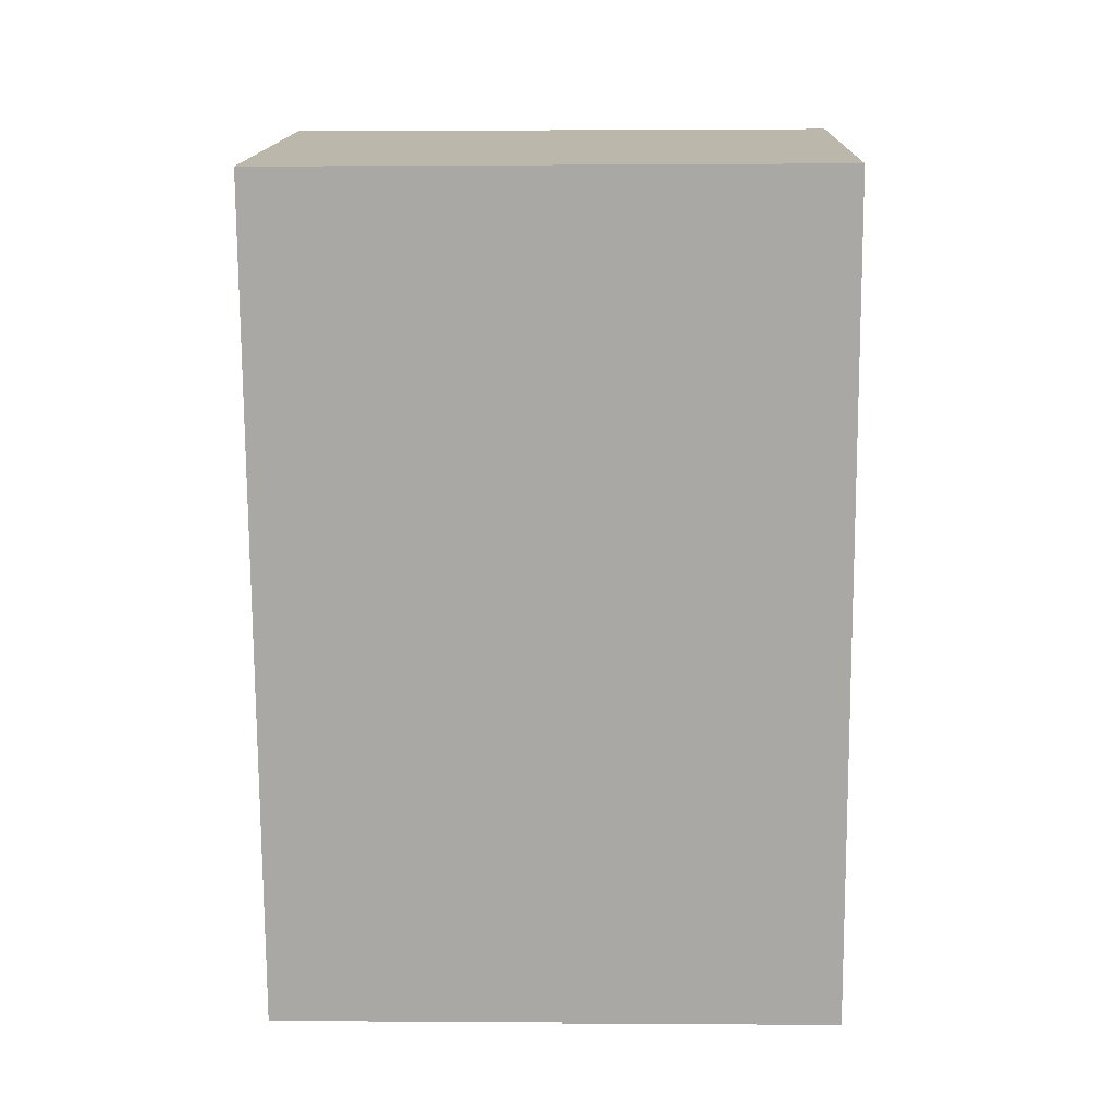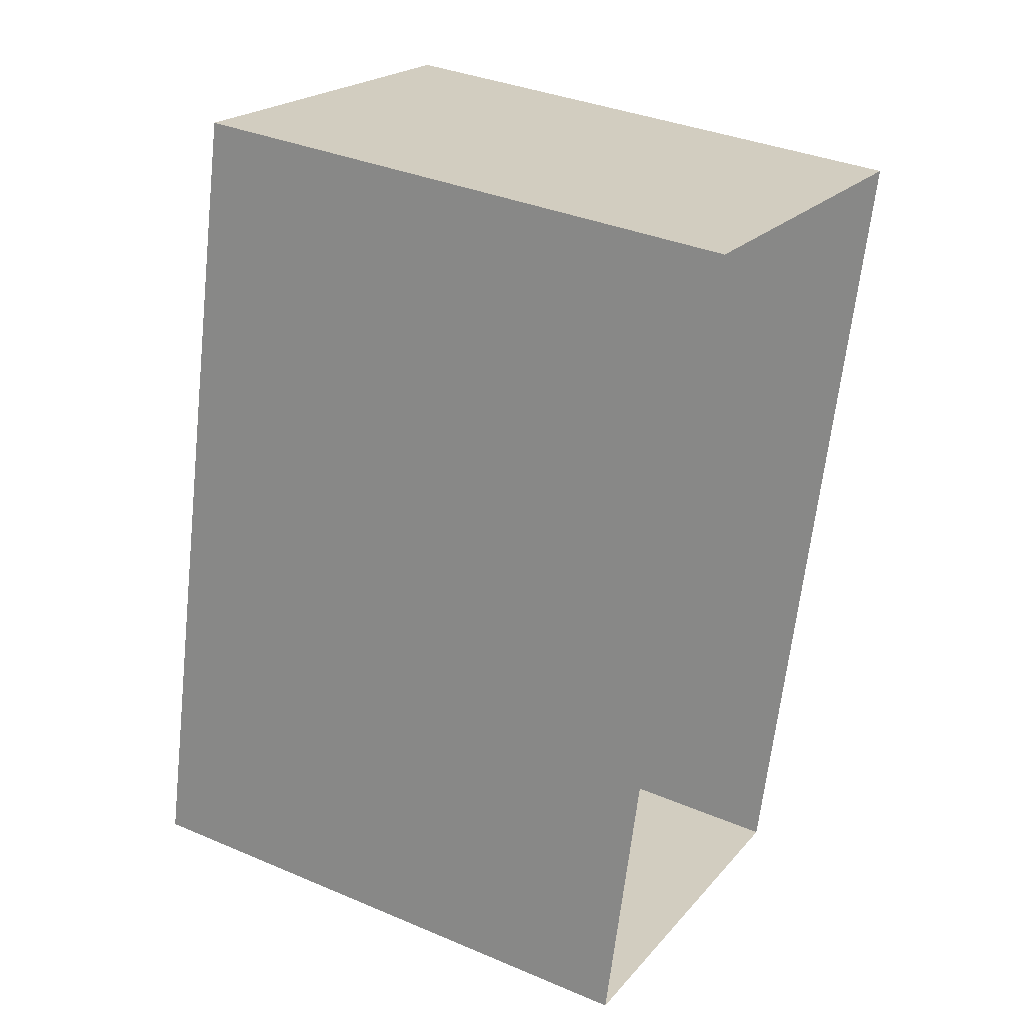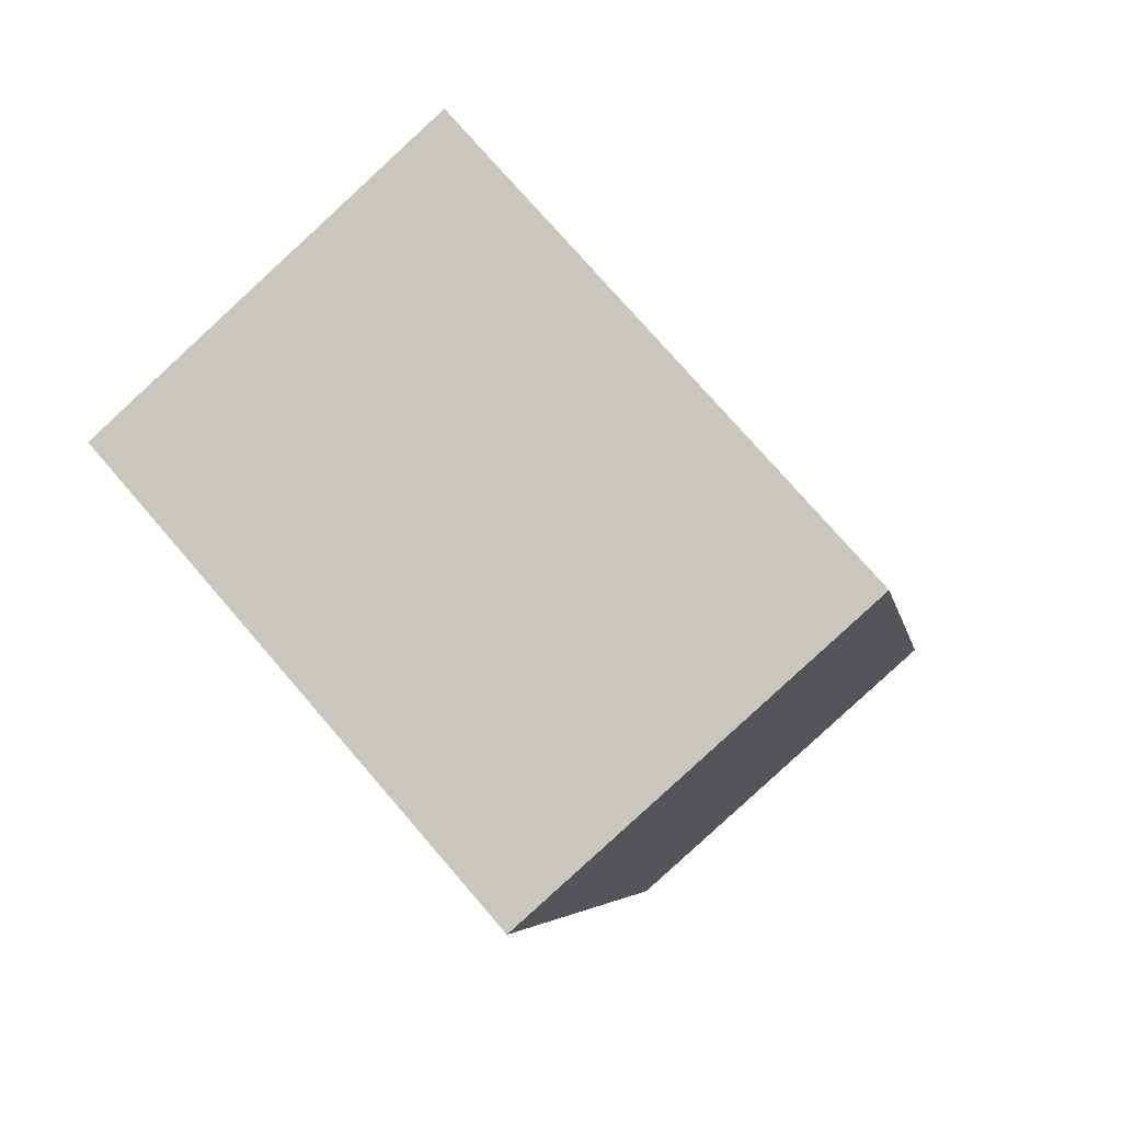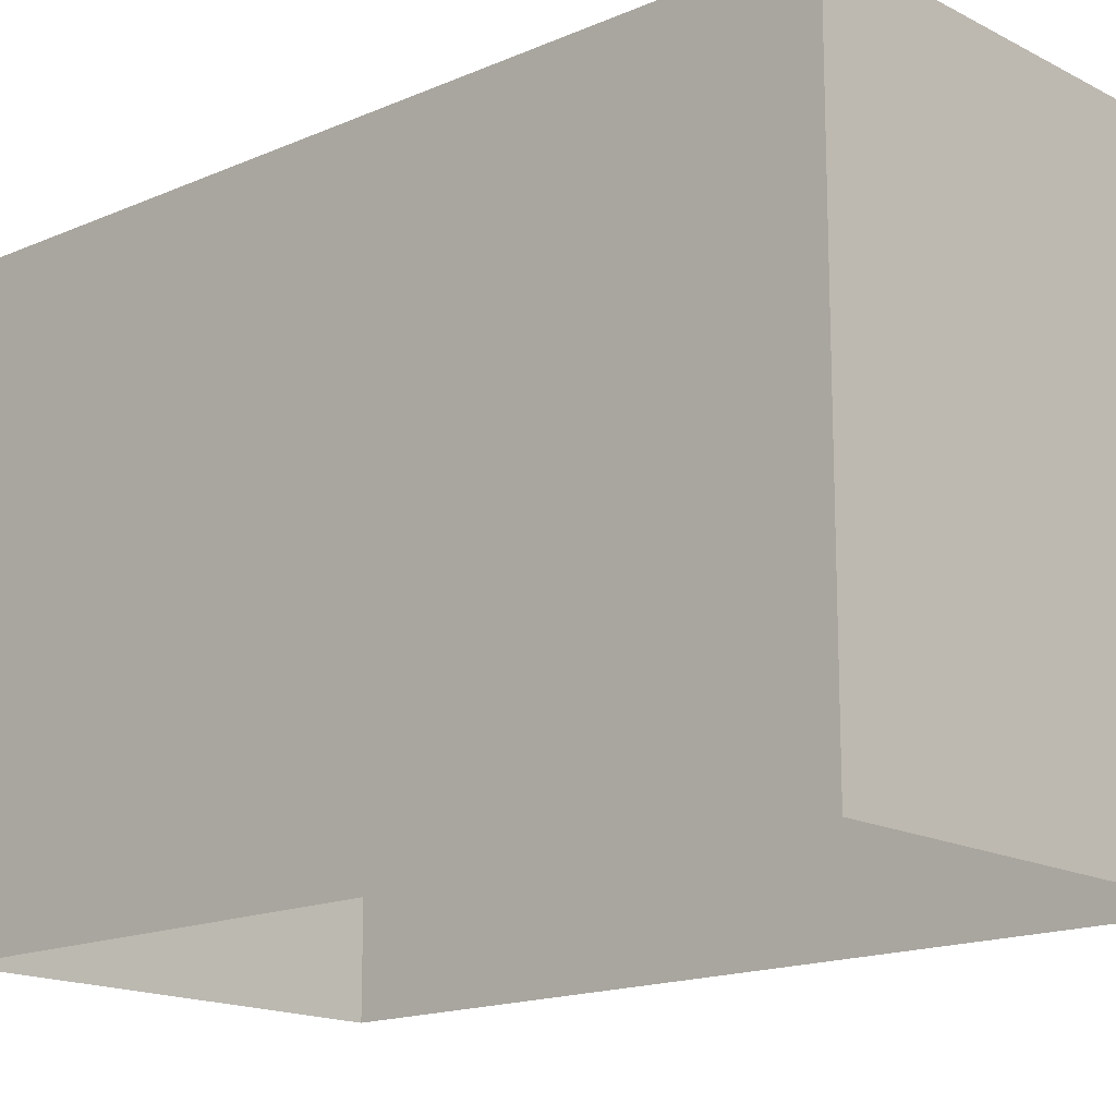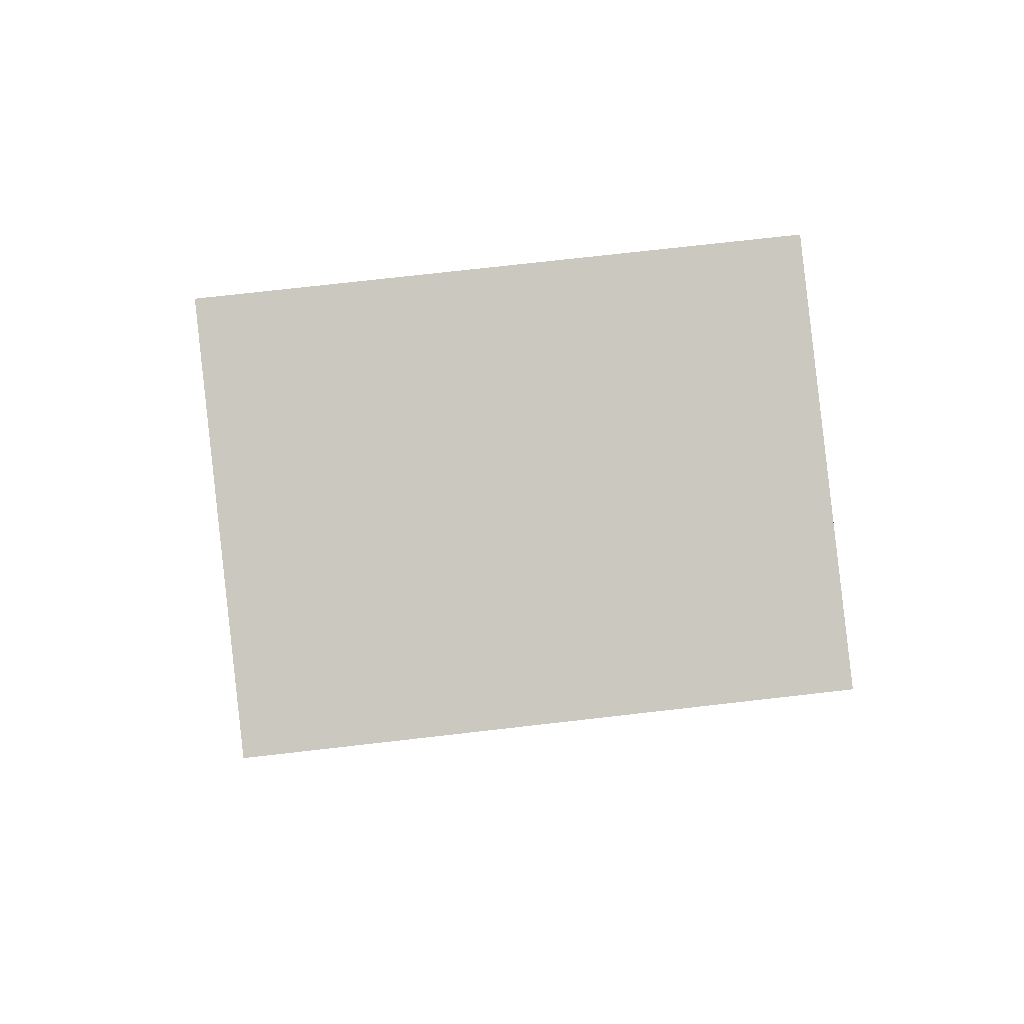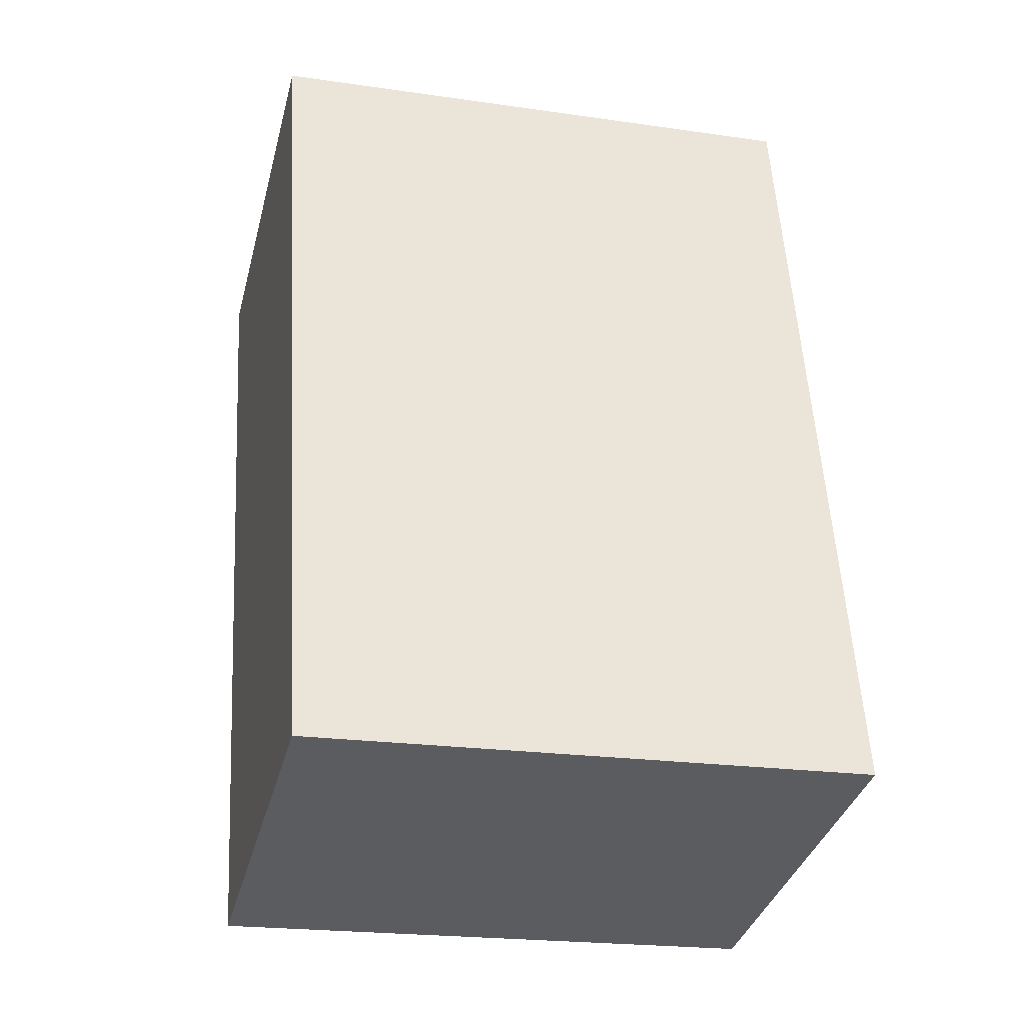
<metadata>
{"format":"obj","ext":"obj","renderer":"f3d","projection":"perspective","resolution":1024,"background":"white","views":[{"elev":1.2,"azim":-88.4,"up":"+Y"},{"elev":35.8,"azim":119.1,"up":"+Y"},{"elev":75.6,"azim":-40.8,"up":"+Y"},{"elev":-16.0,"azim":-34.3,"up":"+Z"},{"elev":74.5,"azim":-96.5,"up":"+Y"},{"elev":-21.3,"azim":75.6,"up":"+Y"}]}
</metadata>
<code>
v -5291 -3.501e+04 4.224
v -5290 -3.501e+04 4.228
v -5288 -3.501e+04 4.224
v -5293 -3.501e+04 4.228
v -5290 -3.501e+04 8.44
v -5291 -3.501e+04 8.436
v -5288 -3.501e+04 8.437
v -5293 -3.501e+04 8.44
f 1 2 3
f 1 4 2
f 5 6 7
f 5 8 6
f 6 1 3
f 7 6 3
f 6 4 1
f 6 8 4
f 8 2 4
f 8 5 2
f 7 3 2
f 5 7 2

</code>
